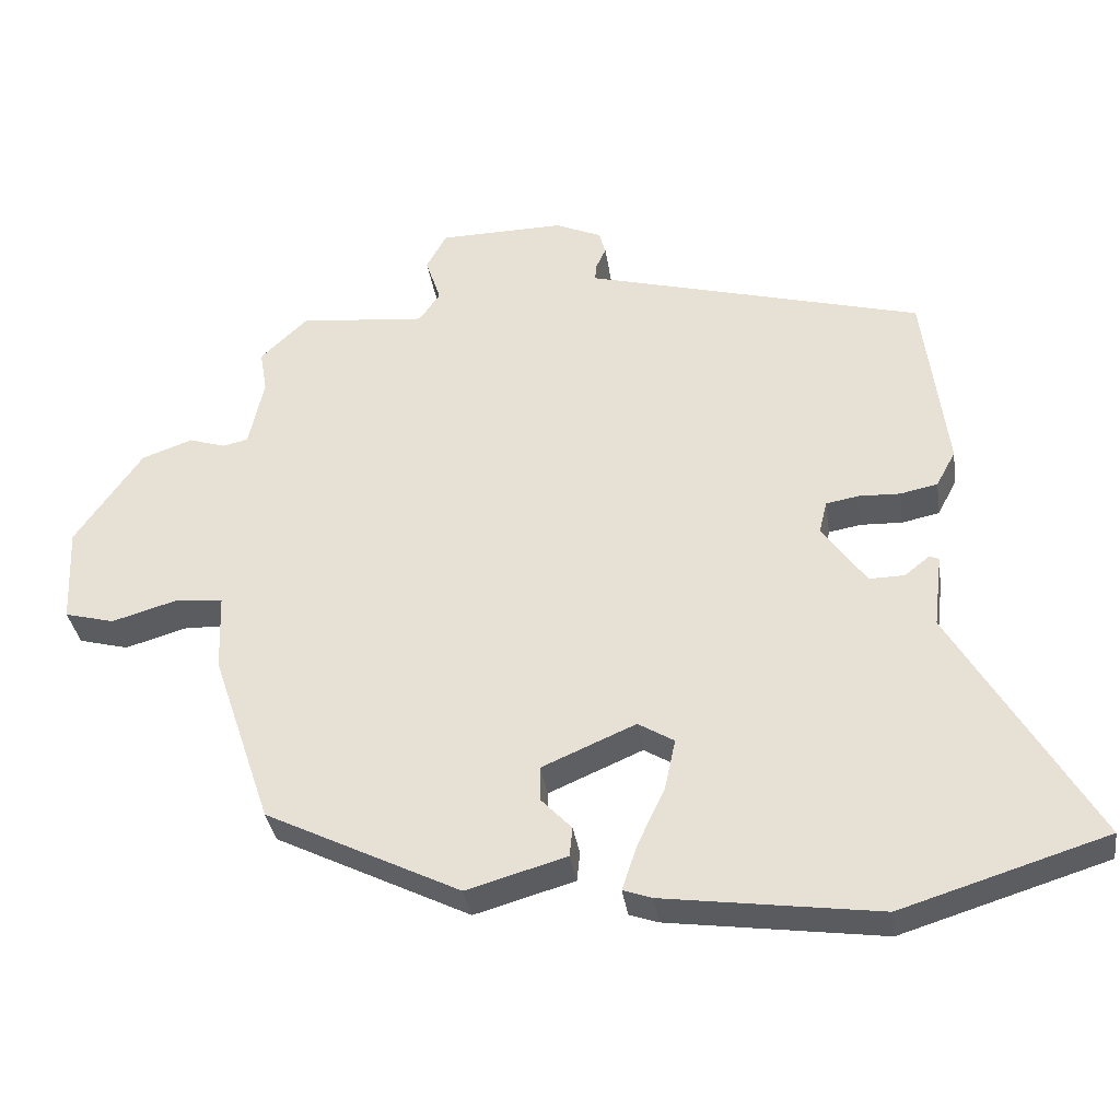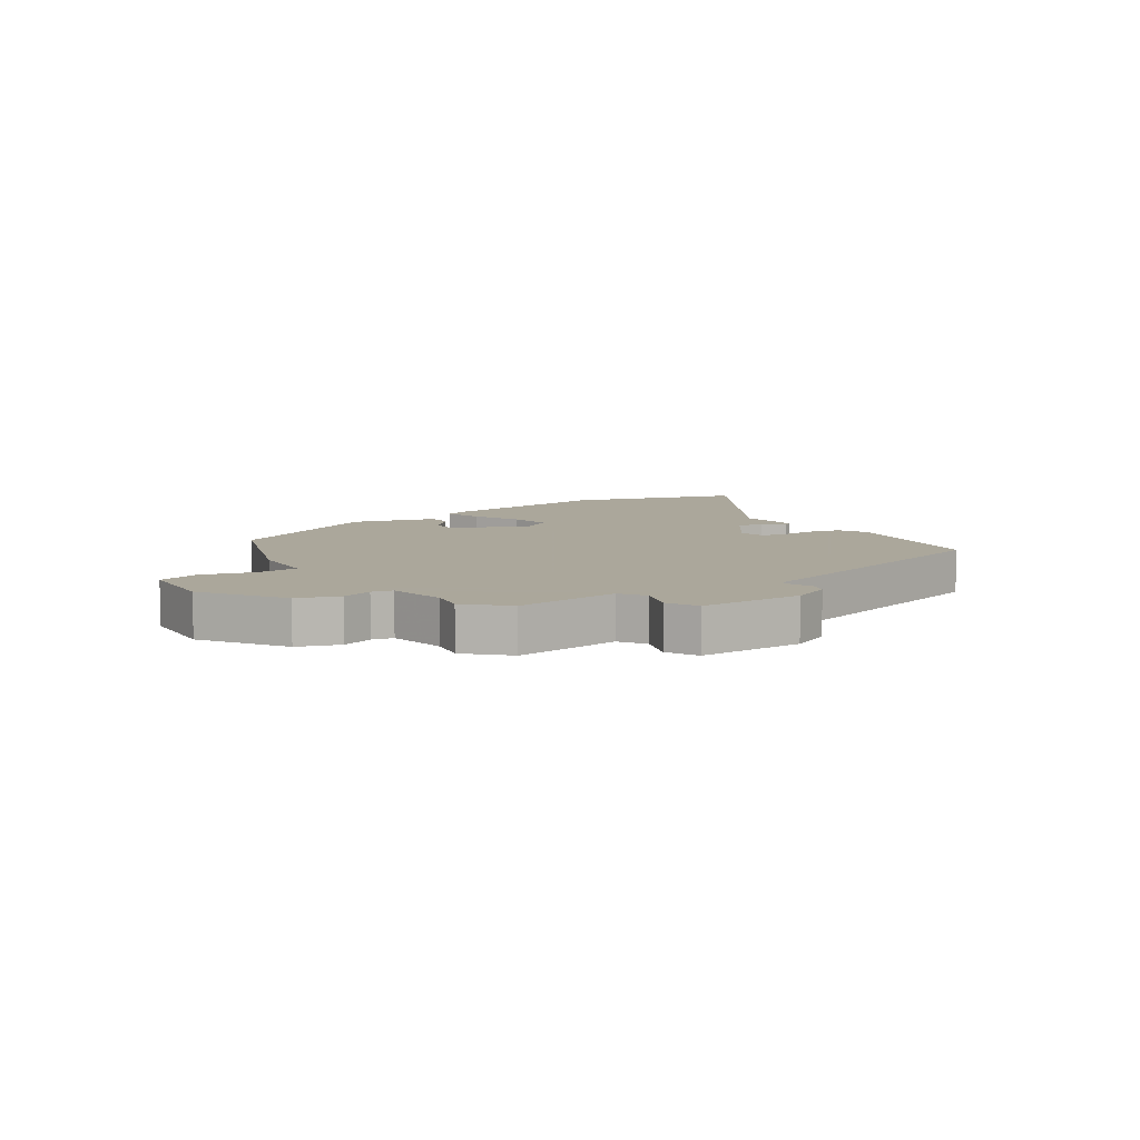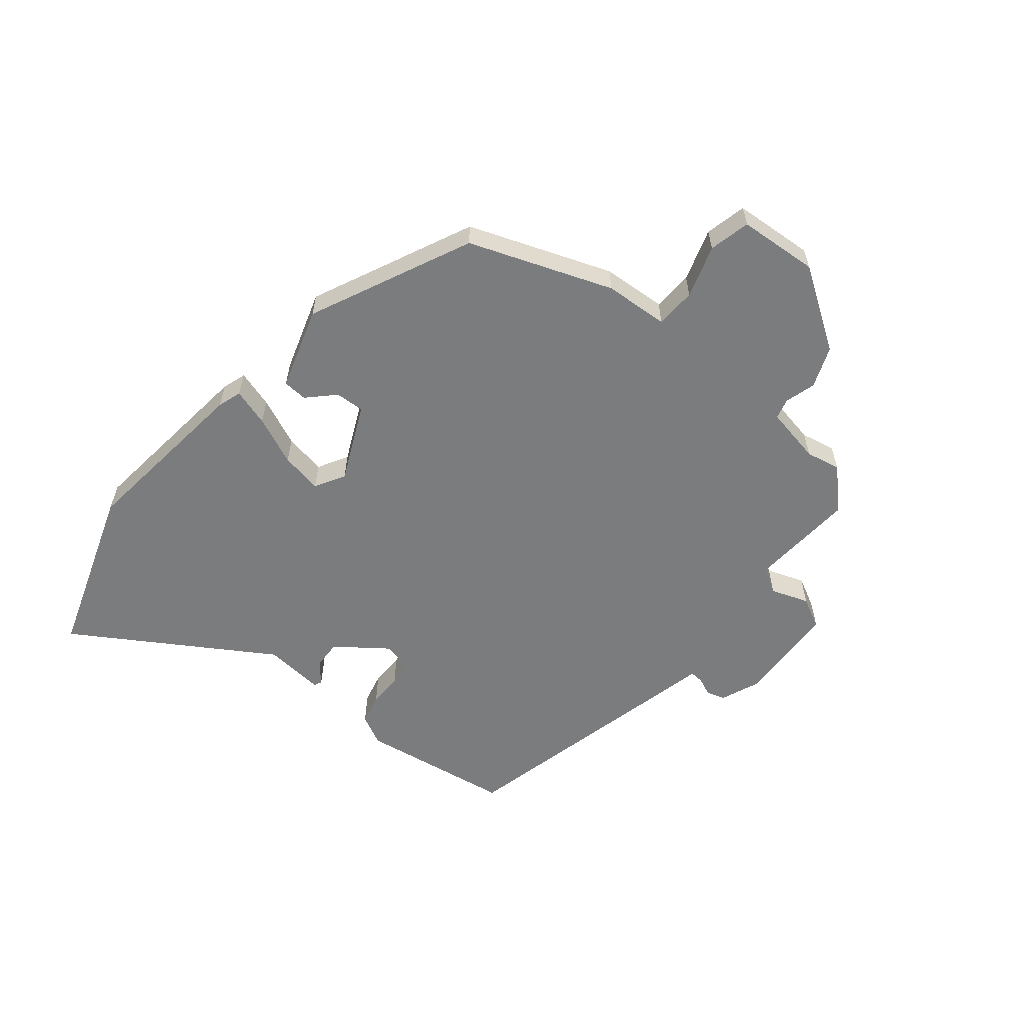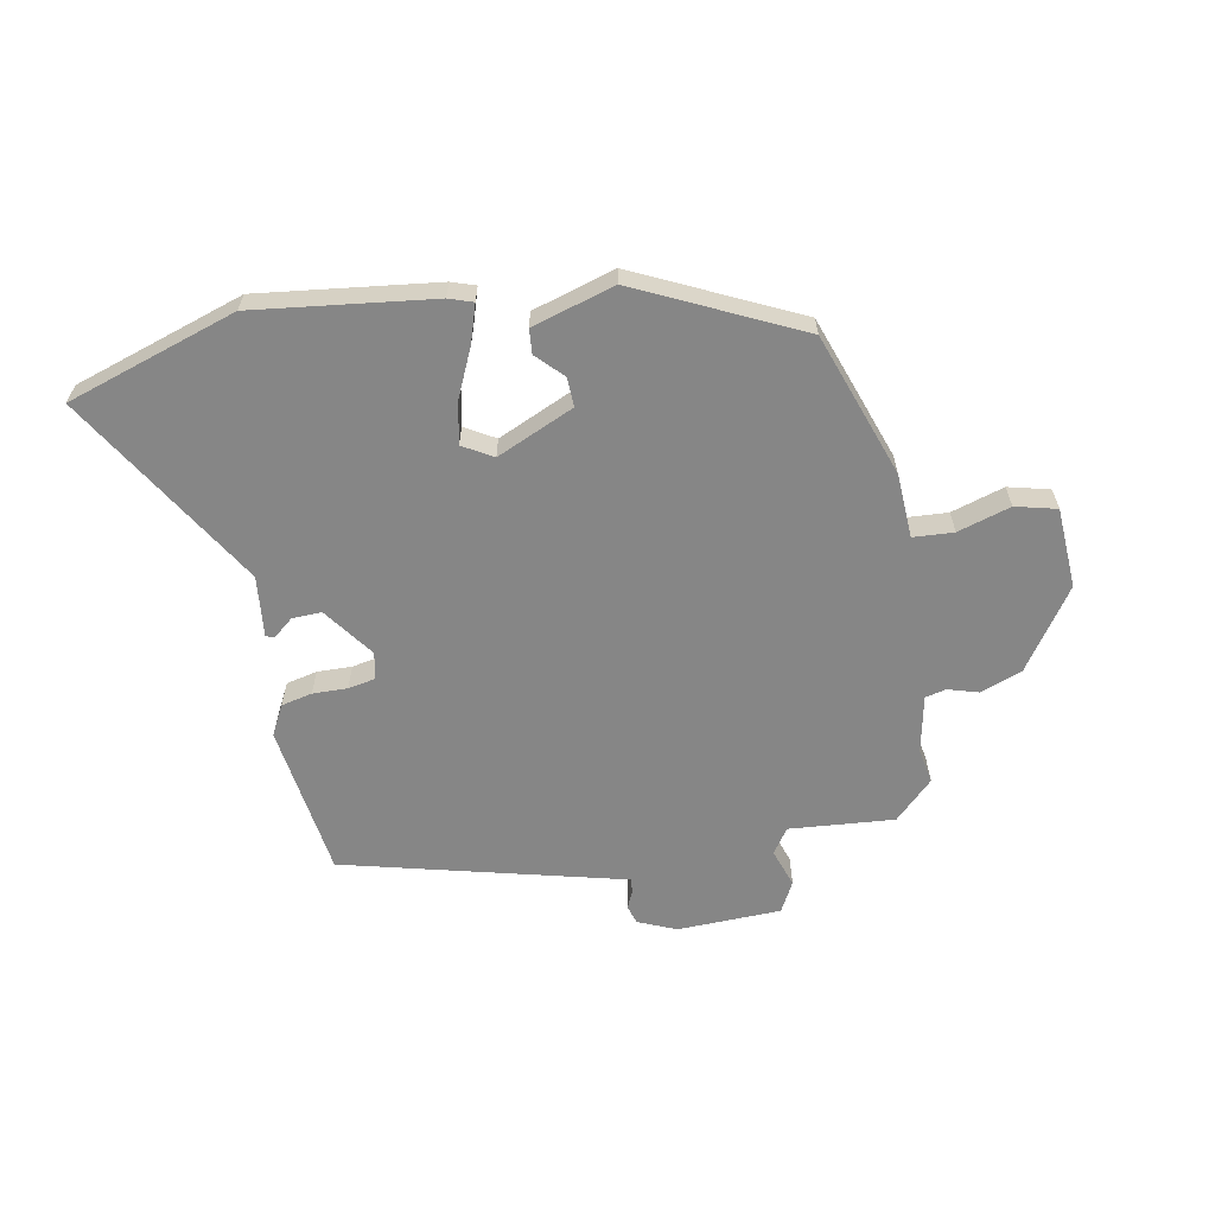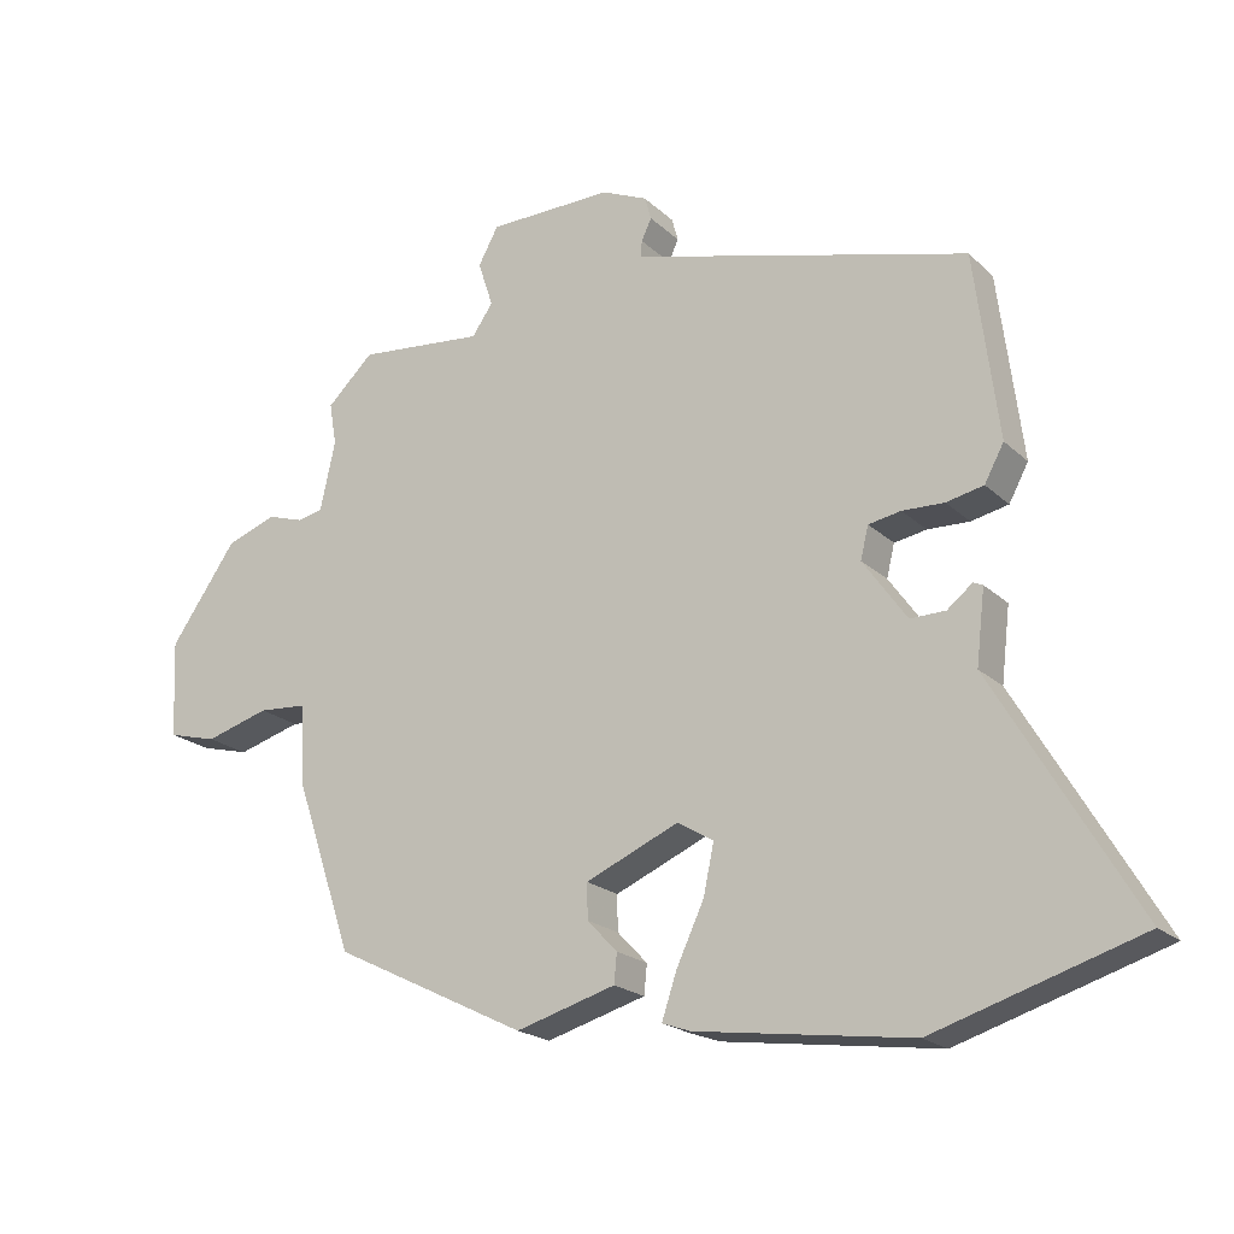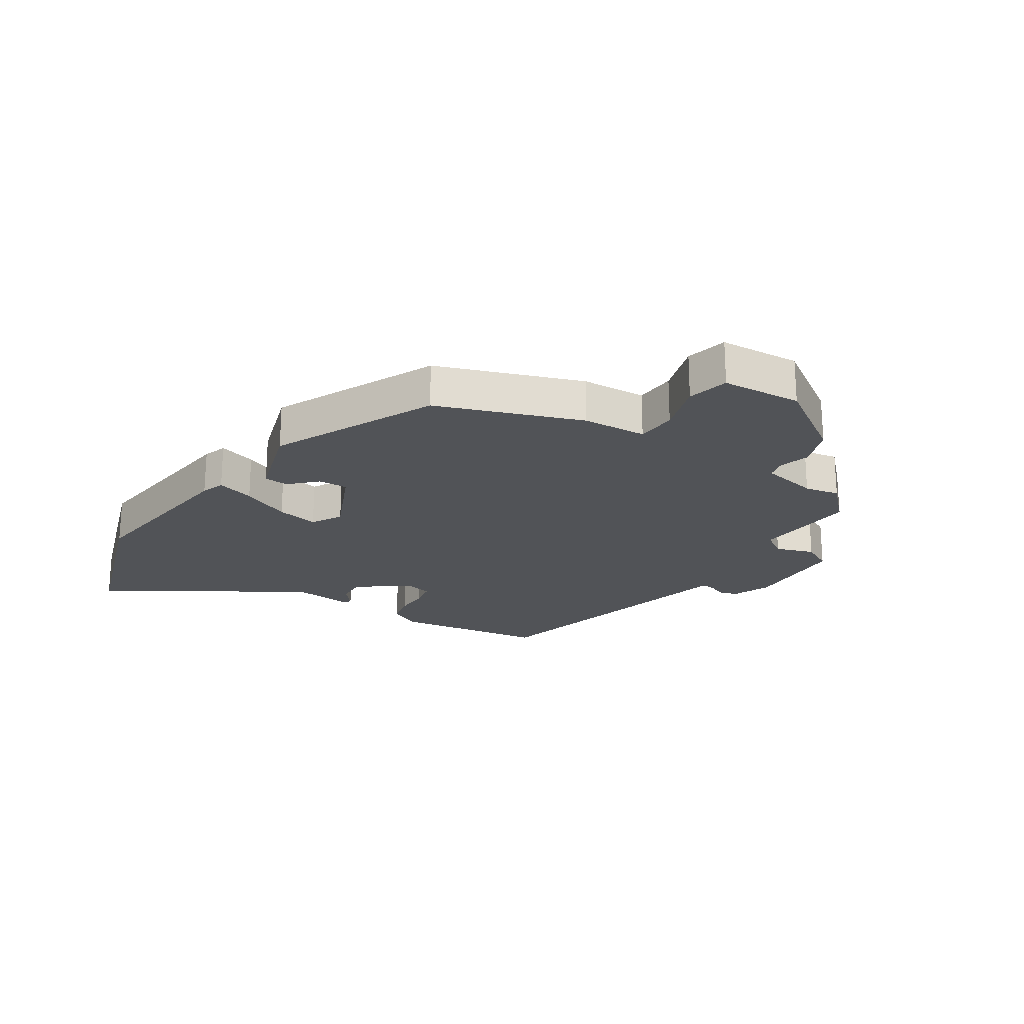
<metadata>
{"format":"obj","ext":"obj","renderer":"f3d","projection":"perspective","resolution":1024,"background":"white","views":[{"elev":-34.4,"azim":8.3,"up":"+Z"},{"elev":8.2,"azim":-33.3,"up":"+Y"},{"elev":-58.6,"azim":-127.8,"up":"+Y"},{"elev":-62.2,"azim":-168.6,"up":"+Y"},{"elev":-20.3,"azim":31.9,"up":"+Z"},{"elev":-21.8,"azim":-121.8,"up":"+Y"}]}
</metadata>
<code>
v 0.665 0.07 -0.449
v 0.379 0.07 -0.538
v 0.08 0.07 -0.497
v 0.04 0.07 -0.483
v 0.061 0.07 -0.42
v 0.099 0.07 -0.339
v 0.114 0.07 -0.269
v 0.064 0.07 -0.239
v -0.066 0.07 -0.295
v -0.065 0.07 -0.344
v -0.023 0.07 -0.388
v -0.027 0.07 -0.429
v -0.166 0.07 -0.469
v -0.436 0.07 -0.336
v -0.518 0.07 -0.094
v -0.522 0.07 0.014
v -0.59 0.07 0.019
v -0.679 0.07 -0.007
v -0.748 0.07 0.011
v -0.754 0.07 0.146
v -0.661 0.07 0.279
v -0.591 0.07 0.304
v -0.54 0.07 0.288
v -0.505 0.07 0.296
v -0.484 0.07 0.392
v -0.494 0.07 0.451
v -0.429 0.07 0.513
v -0.253 0.07 0.496
v -0.224 0.07 0.538
v -0.245 0.07 0.602
v -0.217 0.07 0.653
v -0.043 0.07 0.656
v 0.021 0.07 0.628
v 0.03 0.07 0.596
v 0.016 0.07 0.566
v 0.014 0.07 0.543
v 0.056 0.07 0.532
v 0.483 0.07 0.418
v 0.516 0.07 0.16
v 0.489 0.07 0.11
v 0.437 0.07 0.099
v 0.379 0.07 0.101
v 0.334 0.07 0.093
v 0.323 0.07 0.048
v 0.384 0.07 -0.038
v 0.433 0.07 -0.037
v 0.468 0.07 -0.009
v 0.481 0.07 -0.015
v 0.469 0.07 -0.117
v 0.665 0 -0.449
v 0.379 0 -0.538
v 0.08 0 -0.497
v 0.04 0 -0.483
v 0.061 0 -0.42
v 0.099 0 -0.339
v 0.114 0 -0.269
v 0.064 0 -0.239
v -0.066 0 -0.295
v -0.065 0 -0.344
v -0.023 0 -0.388
v -0.027 0 -0.429
v -0.166 0 -0.469
v -0.436 0 -0.336
v -0.518 0 -0.094
v -0.522 0 0.014
v -0.59 0 0.019
v -0.679 0 -0.007
v -0.748 0 0.011
v -0.754 0 0.146
v -0.661 0 0.279
v -0.591 0 0.304
v -0.54 0 0.288
v -0.505 0 0.296
v -0.484 0 0.392
v -0.494 0 0.451
v -0.429 0 0.513
v -0.253 0 0.496
v -0.224 0 0.538
v -0.245 0 0.602
v -0.217 0 0.653
v -0.043 0 0.656
v 0.021 0 0.628
v 0.03 0 0.596
v 0.016 0 0.566
v 0.014 0 0.543
v 0.056 0 0.532
v 0.483 0 0.418
v 0.516 0 0.16
v 0.489 0 0.11
v 0.437 0 0.099
v 0.379 0 0.101
v 0.334 0 0.093
v 0.323 0 0.048
v 0.384 0 -0.038
v 0.433 0 -0.037
v 0.468 0 -0.009
v 0.481 0 -0.015
v 0.469 0 -0.117
f 46 47 48 49
f 45 46 49
f 45 49 1 2
f 44 45 2 3
f 43 44 3 4
f 39 40 41 42
f 39 42 43
f 36 37 38 39
f 36 39 43
f 32 33 34 35
f 32 35 36
f 29 30 31 32
f 28 29 32 36
f 25 26 27 28
f 24 25 28 36
f 20 21 22 23
f 20 23 24
f 17 18 19 20
f 16 17 20 24
f 10 11 12 13
f 9 10 13 14
f 8 9 14 15
f 43 4 5 6
f 43 6 7
f 36 43 7 8
f 16 24 36
f 8 15 16 36
f 98 97 96 95
f 98 95 94
f 51 50 98 94
f 52 51 94 93
f 53 52 93 92
f 91 90 89 88
f 92 91 88
f 88 87 86 85
f 92 88 85
f 84 83 82 81
f 85 84 81
f 81 80 79 78
f 85 81 78 77
f 77 76 75 74
f 85 77 74 73
f 72 71 70 69
f 73 72 69
f 69 68 67 66
f 73 69 66 65
f 62 61 60 59
f 63 62 59 58
f 64 63 58 57
f 55 54 53 92
f 56 55 92
f 57 56 92 85
f 85 73 65
f 85 65 64 57
f 1 50 51 2
f 2 51 52 3
f 3 52 53 4
f 4 53 54 5
f 5 54 55 6
f 6 55 56 7
f 7 56 57 8
f 8 57 58 9
f 9 58 59 10
f 10 59 60 11
f 11 60 61 12
f 12 61 62 13
f 13 62 63 14
f 14 63 64 15
f 15 64 65 16
f 16 65 66 17
f 17 66 67 18
f 18 67 68 19
f 19 68 69 20
f 20 69 70 21
f 21 70 71 22
f 22 71 72 23
f 23 72 73 24
f 24 73 74 25
f 25 74 75 26
f 26 75 76 27
f 27 76 77 28
f 28 77 78 29
f 29 78 79 30
f 30 79 80 31
f 31 80 81 32
f 32 81 82 33
f 33 82 83 34
f 34 83 84 35
f 35 84 85 36
f 36 85 86 37
f 37 86 87 38
f 38 87 88 39
f 39 88 89 40
f 40 89 90 41
f 41 90 91 42
f 42 91 92 43
f 43 92 93 44
f 44 93 94 45
f 45 94 95 46
f 46 95 96 47
f 47 96 97 48
f 48 97 98 49
f 49 98 50 1

</code>
